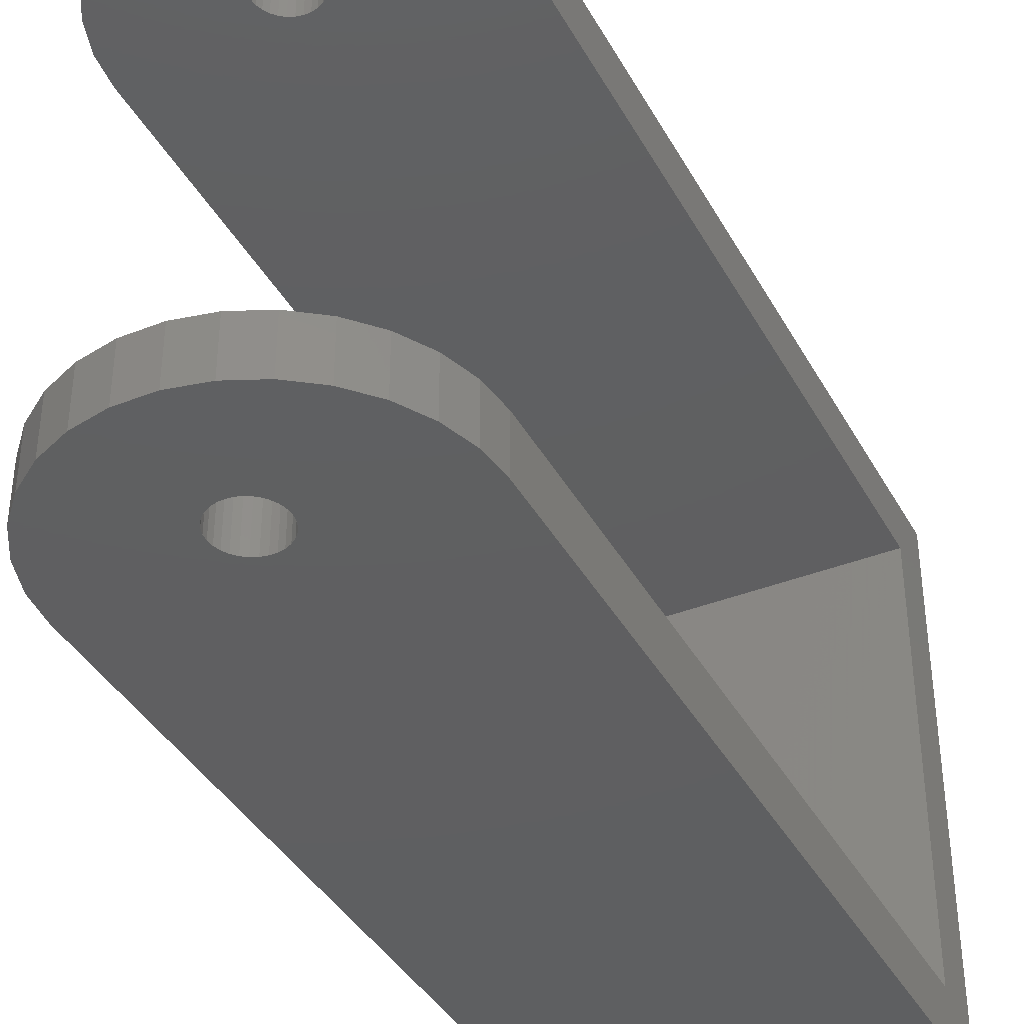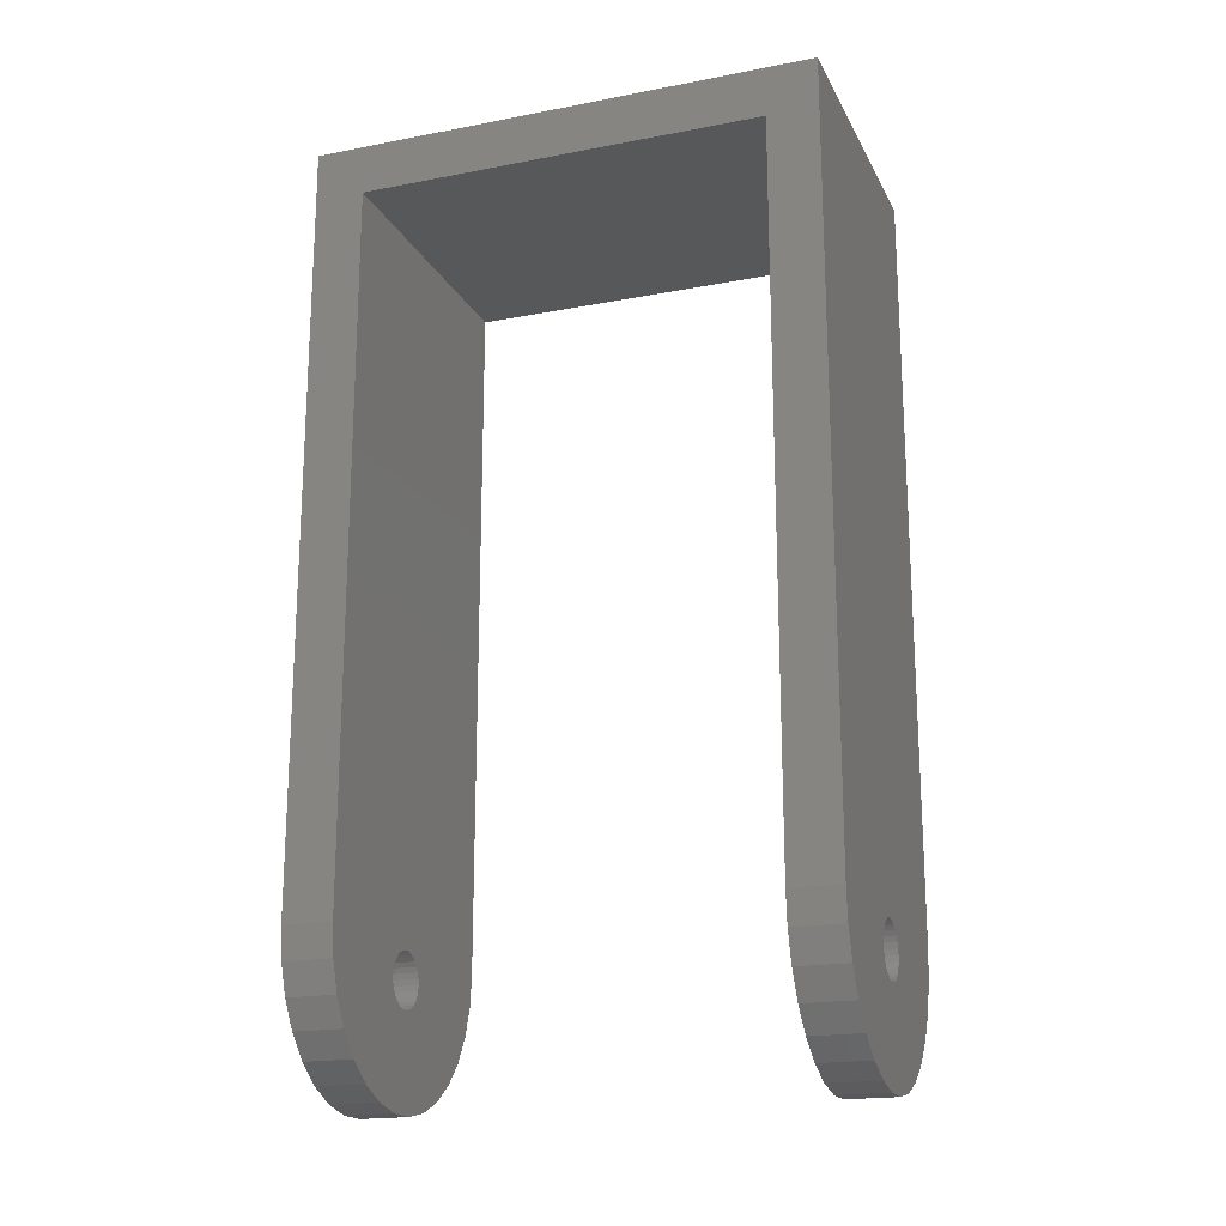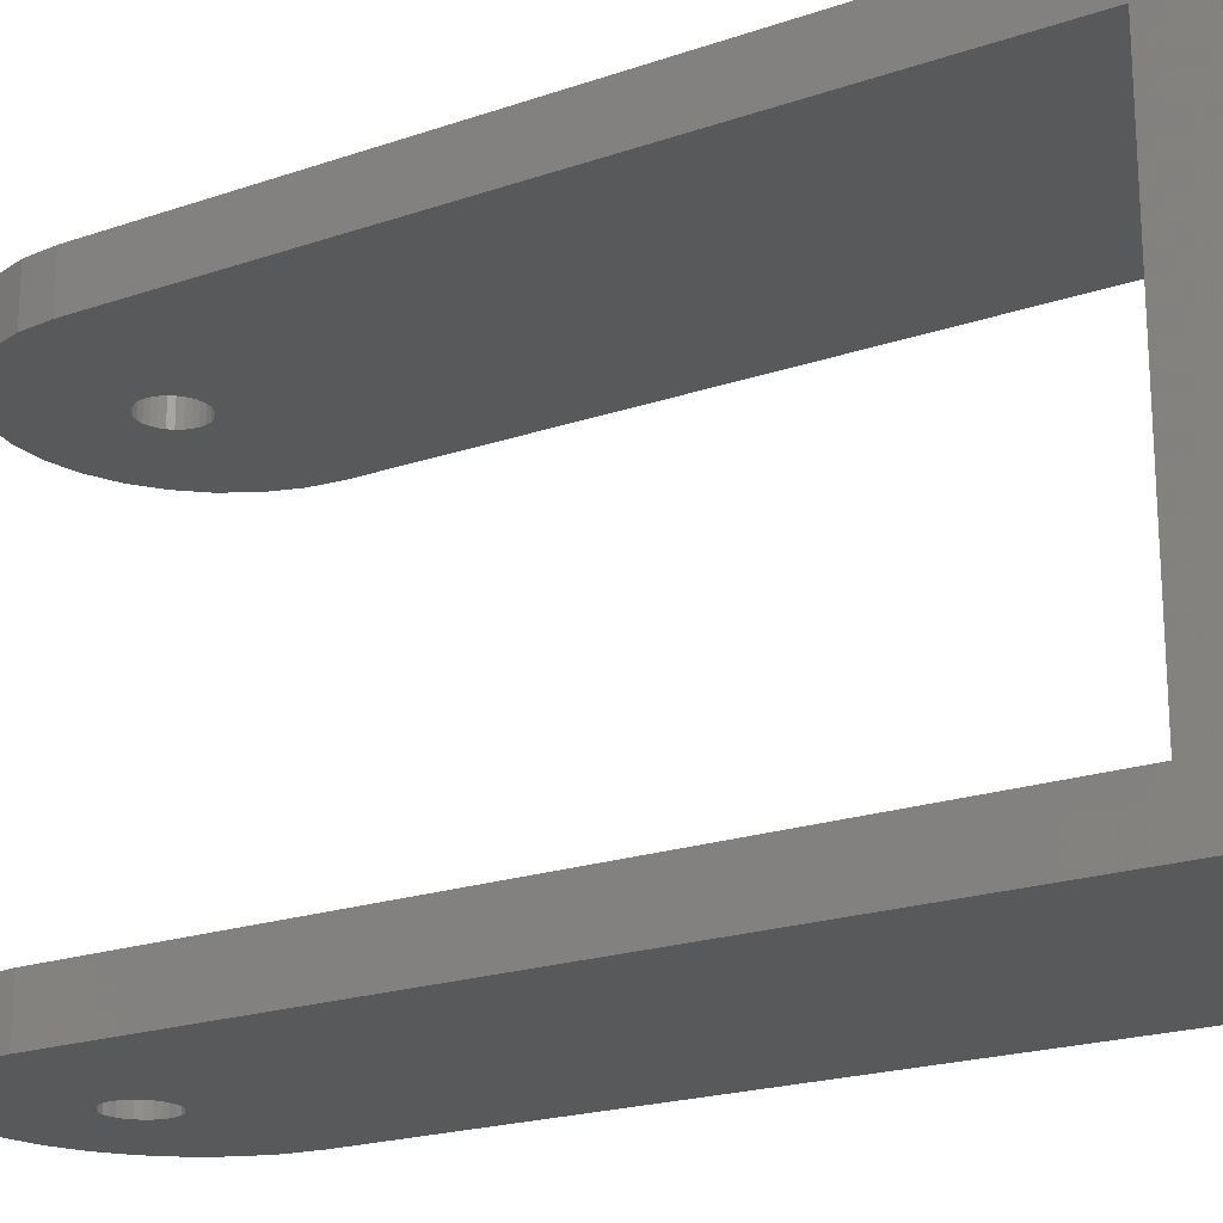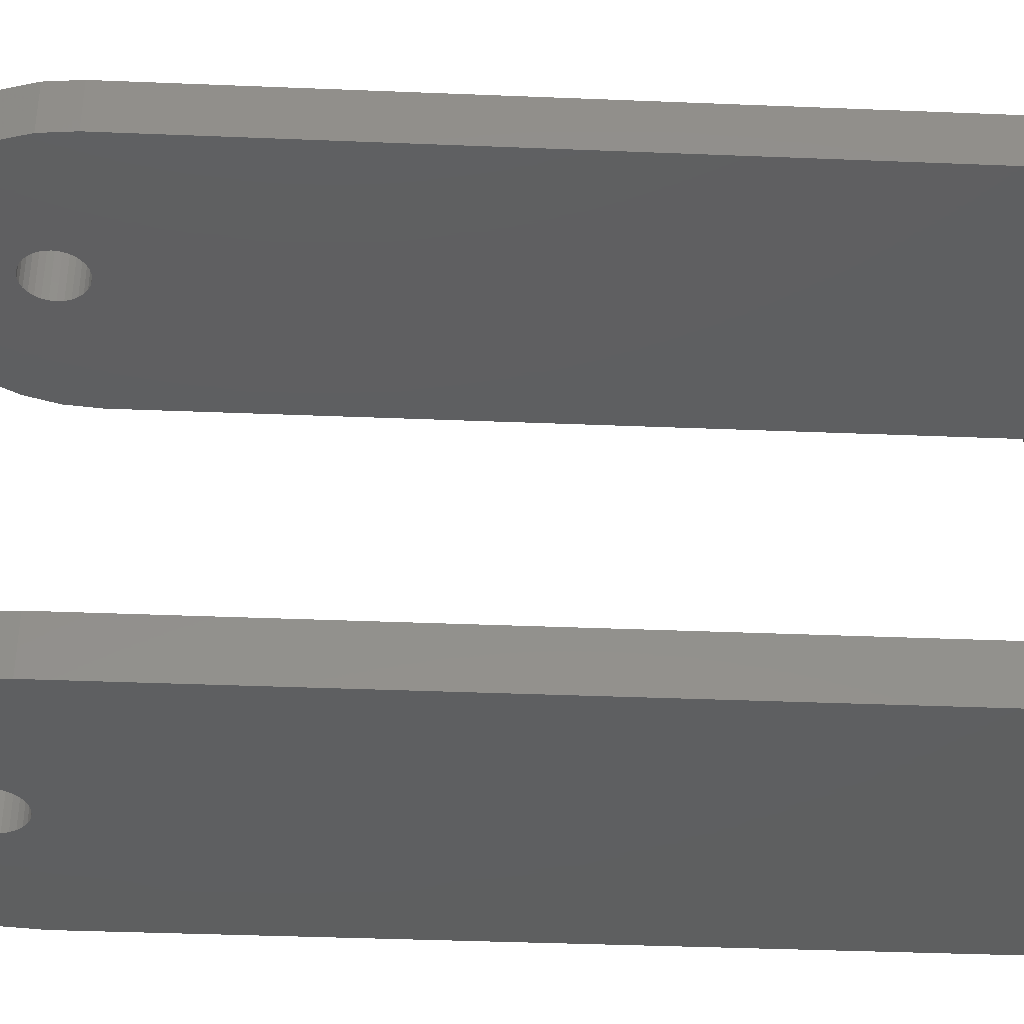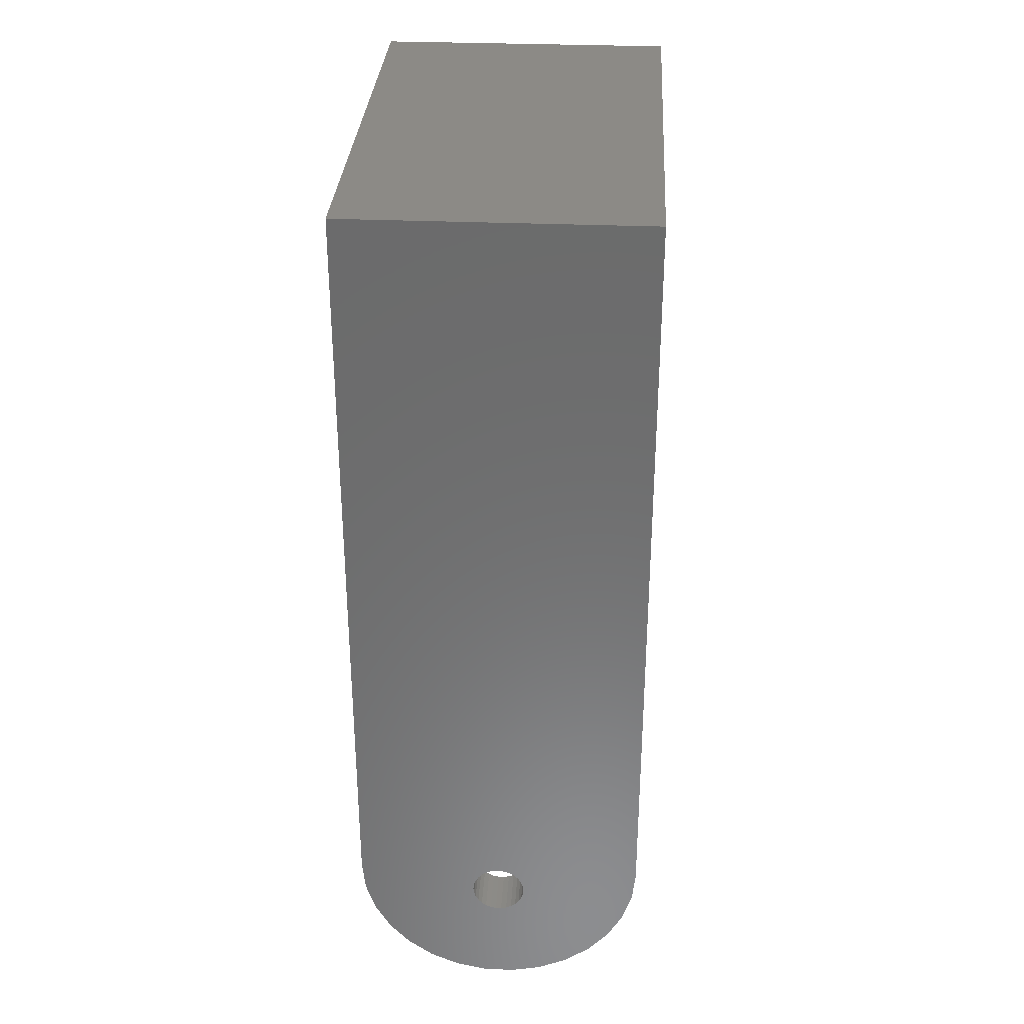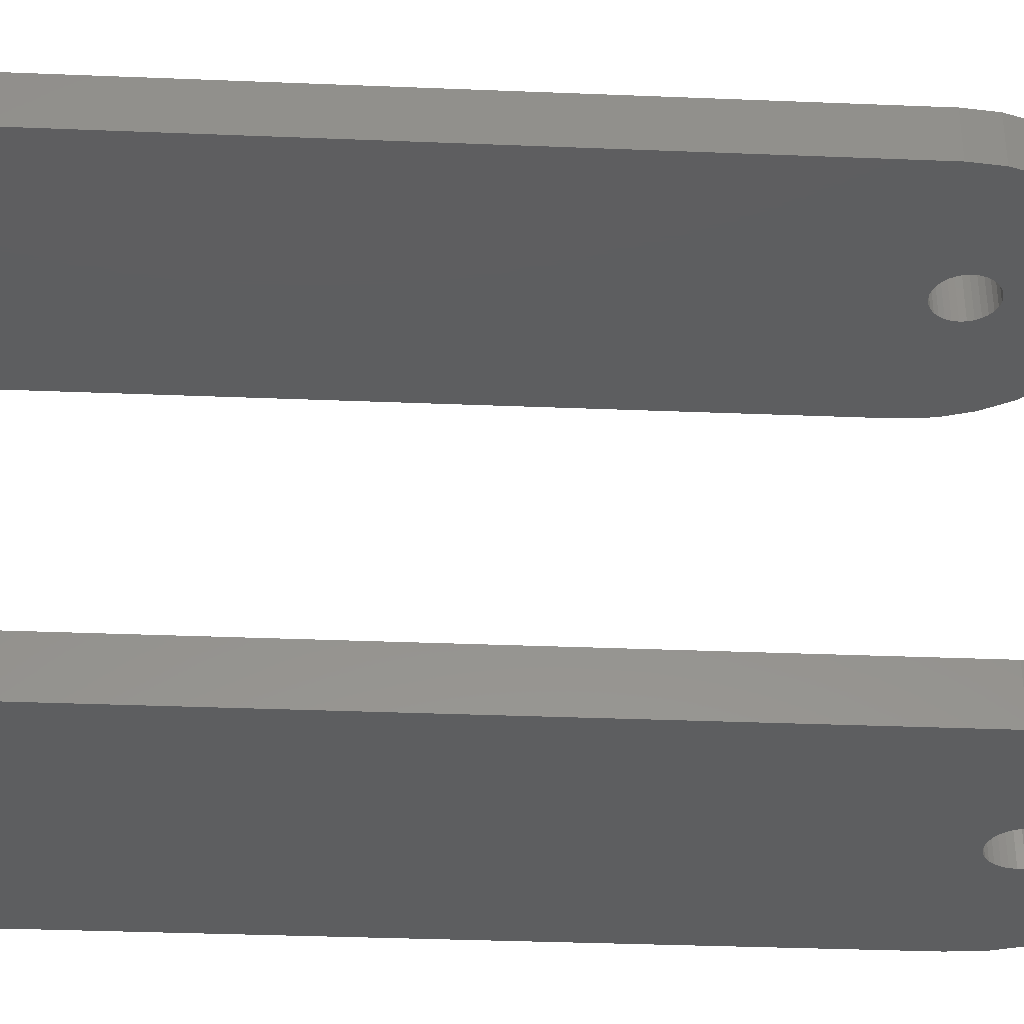
<metadata>
{"format":"stl","ext":"stl","renderer":"f3d","projection":"perspective","resolution":1024,"background":"white","views":[{"elev":-39.0,"azim":26.3,"up":"+Z"},{"elev":-18.8,"azim":-69.9,"up":"+Y"},{"elev":-20.5,"azim":122.1,"up":"+Z"},{"elev":-37.5,"azim":87.0,"up":"+Z"},{"elev":31.7,"azim":-176.6,"up":"+Y"},{"elev":-34.6,"azim":-93.1,"up":"+Z"}]}
</metadata>
<code>
# stl→obj: 220 verts, 444 faces
v 30 76 50.5
v 30 71 45.5
v 30 76 0
v 30 0 50.5
v 30 0 45.5
v 30 71 5
v 30 0 0
v 30 0 5
v 15.29 -0.01506 50.5
v 16.38 -0.3684 50.5
v 15.85 -0.1346 50.5
v 17.22 -1.134 50.5
v 16.84 -0.7064 50.5
v 17.69 -2.178 50.5
v 17.51 -1.631 50.5
v 17.75 -2.75 50.5
v 29.67 -3.119 50.5
v 17.69 -3.322 50.5
v 28.7 -6.101 50.5
v 17.51 -3.869 50.5
v 27.14 -8.817 50.5
v 25.04 -11.15 50.5
v 14.71 -0.01506 50.5
v 0 76 50.5
v 0 0 50.5
v 14.15 -0.1346 50.5
v 13.62 -0.3684 50.5
v 13.16 -0.7064 50.5
v 12.78 -1.134 50.5
v 0.3278 -3.119 50.5
v 12.25 -2.75 50.5
v 12.31 -2.178 50.5
v 7.5 -12.99 50.5
v 10.36 -14.27 50.5
v 12.49 -1.631 50.5
v 4.963 -11.15 50.5
v 2.865 -8.817 50.5
v 1.297 -6.101 50.5
v 17.22 -4.366 50.5
v 22.5 -12.99 50.5
v 16.84 -4.794 50.5
v 16.38 -5.132 50.5
v 19.64 -14.27 50.5
v 15.85 -5.365 50.5
v 16.57 -14.92 50.5
v 15.29 -5.485 50.5
v 14.71 -5.485 50.5
v 13.43 -14.92 50.5
v 14.15 -5.365 50.5
v 13.62 -5.132 50.5
v 13.16 -4.794 50.5
v 12.78 -4.366 50.5
v 12.49 -3.869 50.5
v 12.31 -3.322 50.5
v 28.7 -6.101 0
v 17.69 -3.322 0
v 17.75 -2.75 0
v 22.5 -12.99 0
v 17.51 -3.869 0
v 17.22 -4.366 0
v 16.84 -4.794 0
v 15.85 -5.365 0
v 19.64 -14.27 0
v 16.57 -14.92 0
v 16.38 -5.132 0
v 15.29 -5.485 0
v 14.71 -5.485 0
v 13.43 -14.92 0
v 14.15 -5.365 0
v 10.36 -14.27 0
v 13.62 -5.132 0
v 7.5 -12.99 0
v 13.16 -4.794 0
v 12.78 -4.366 0
v 4.963 -11.15 0
v 12.49 -3.869 0
v 17.69 -2.178 0
v 29.67 -3.119 0
v 27.14 -8.817 0
v 25.04 -11.15 0
v 17.51 -1.631 0
v 17.22 -1.134 0
v 16.84 -0.7064 0
v 16.38 -0.3684 0
v 15.85 -0.1346 0
v 15.29 -0.01506 0
v 14.71 -0.01506 0
v 0 0 0
v 14.15 -0.1346 0
v 13.62 -0.3684 0
v 13.16 -0.7064 0
v 12.78 -1.134 0
v 12.49 -1.631 0
v 12.31 -2.178 0
v 2.865 -8.817 0
v 12.31 -3.322 0
v 1.297 -6.101 0
v 12.25 -2.75 0
v 0.3278 -3.119 0
v 0 76 0
v 0 71 5
v 0 0 5
v 0 71 45.5
v 0 0 45.5
v 17.69 -2.178 45.5
v 29.67 -3.119 45.5
v 17.75 -2.75 45.5
v 28.7 -6.101 45.5
v 17.51 -1.631 45.5
v 17.69 -3.322 45.5
v 27.14 -8.817 45.5
v 29.67 3.119 45.5
v 17.51 -3.869 45.5
v 25.04 -11.15 45.5
v 17.22 -1.134 45.5
v 17.22 -4.366 45.5
v 22.5 -12.99 45.5
v 16.38 -5.132 45.5
v 19.64 -14.27 45.5
v 28.7 6.101 45.5
v 16.84 -0.7064 45.5
v 16.84 -4.794 45.5
v 15.85 -5.365 45.5
v 16.57 -14.92 45.5
v 15.29 -5.485 45.5
v 14.71 -5.485 45.5
v 13.43 -14.92 45.5
v 14.15 -5.365 45.5
v 10.36 -14.27 45.5
v 13.62 -5.132 45.5
v 7.5 -12.99 45.5
v 13.16 -4.794 45.5
v 12.78 -4.366 45.5
v 4.963 -11.15 45.5
v 12.49 -3.869 45.5
v 27.14 8.817 45.5
v 25.04 11.15 45.5
v 16.38 -0.3684 45.5
v 22.5 12.99 45.5
v 15.85 -0.1346 45.5
v 19.64 14.27 45.5
v 15.29 -0.01506 45.5
v 16.57 14.92 45.5
v 14.71 -0.01506 45.5
v 10.36 14.27 45.5
v 14.15 -0.1346 45.5
v 7.5 12.99 45.5
v 13.62 -0.3684 45.5
v 13.43 14.92 45.5
v 4.963 11.15 45.5
v 13.16 -0.7064 45.5
v 1.297 6.101 45.5
v 12.78 -1.134 45.5
v 0.3278 3.119 45.5
v 12.49 -1.631 45.5
v 12.31 -2.178 45.5
v 0.3278 -3.119 45.5
v 12.25 -2.75 45.5
v 2.865 -8.817 45.5
v 12.31 -3.322 45.5
v 1.297 -6.101 45.5
v 2.865 8.817 45.5
v 17.51 -1.631 5
v 29.67 3.119 5
v 17.22 -1.134 5
v 28.7 6.101 5
v 17.69 -2.178 5
v 16.84 -0.7064 5
v 27.14 8.817 5
v 29.67 -3.119 5
v 25.04 11.15 5
v 17.75 -2.75 5
v 28.7 -6.101 5
v 16.38 -0.3684 5
v 22.5 12.99 5
v 17.69 -3.322 5
v 15.85 -0.1346 5
v 19.64 14.27 5
v 27.14 -8.817 5
v 17.51 -3.869 5
v 25.04 -11.15 5
v 15.29 -0.01506 5
v 16.57 14.92 5
v 14.71 -0.01506 5
v 13.43 14.92 5
v 10.36 14.27 5
v 14.15 -0.1346 5
v 7.5 12.99 5
v 13.62 -0.3684 5
v 4.963 11.15 5
v 13.16 -0.7064 5
v 2.865 8.817 5
v 1.297 6.101 5
v 17.22 -4.366 5
v 22.5 -12.99 5
v 16.84 -4.794 5
v 16.38 -5.132 5
v 19.64 -14.27 5
v 15.85 -5.365 5
v 16.57 -14.92 5
v 15.29 -5.485 5
v 14.71 -5.485 5
v 13.43 -14.92 5
v 14.15 -5.365 5
v 10.36 -14.27 5
v 13.62 -5.132 5
v 7.5 -12.99 5
v 13.16 -4.794 5
v 12.78 -4.366 5
v 4.963 -11.15 5
v 12.49 -3.869 5
v 2.865 -8.817 5
v 12.31 -3.322 5
v 1.297 -6.101 5
v 12.25 -2.75 5
v 12.78 -1.134 5
v 0.3278 3.119 5
v 12.49 -1.631 5
v 12.31 -2.178 5
v 0.3278 -3.119 5
f 1 2 3
f 4 2 1
f 2 4 5
f 6 3 2
f 7 6 8
f 6 7 3
f 9 4 1
f 10 4 11
f 12 4 13
f 14 4 15
f 16 17 14
f 18 19 16
f 20 21 18
f 21 20 22
f 19 18 21
f 17 16 19
f 4 14 17
f 15 4 12
f 13 4 10
f 4 9 11
f 1 23 9
f 24 23 1
f 25 23 24
f 23 25 26
f 26 25 27
f 27 25 28
f 28 25 29
f 30 31 32
f 31 33 34
f 29 25 35
f 30 32 25
f 31 36 33
f 31 37 36
f 31 38 37
f 35 25 32
f 31 30 38
f 39 22 20
f 22 39 40
f 41 40 39
f 42 40 41
f 40 42 43
f 44 43 42
f 43 44 45
f 46 45 44
f 47 45 46
f 48 47 49
f 34 49 50
f 47 48 45
f 34 50 51
f 34 51 52
f 34 52 53
f 34 53 54
f 34 54 31
f 49 34 48
f 55 56 57
f 58 59 56
f 58 60 59
f 58 61 60
f 62 63 64
f 58 65 61
f 63 62 65
f 64 66 62
f 64 67 66
f 68 67 64
f 67 68 69
f 70 69 68
f 69 70 71
f 72 71 70
f 71 72 73
f 73 72 74
f 75 74 72
f 74 75 76
f 77 7 78
f 57 78 55
f 56 55 79
f 56 79 80
f 56 80 58
f 65 58 63
f 78 57 77
f 7 77 81
f 7 81 82
f 7 82 83
f 7 83 84
f 7 84 85
f 86 7 85
f 7 86 3
f 87 3 86
f 88 87 89
f 88 89 90
f 88 90 91
f 88 91 92
f 88 92 93
f 88 93 94
f 95 76 75
f 76 95 96
f 97 96 95
f 96 97 98
f 99 98 97
f 98 99 94
f 94 99 88
f 87 88 100
f 87 100 3
f 100 101 24
f 88 101 100
f 101 88 102
f 103 24 101
f 25 103 104
f 103 25 24
f 3 24 1
f 24 3 100
f 105 5 106
f 107 106 108
f 109 5 105
f 110 108 111
f 5 109 112
f 113 111 114
f 115 112 109
f 116 114 117
f 106 107 105
f 118 117 119
f 112 115 120
f 121 120 115
f 108 110 107
f 111 113 110
f 114 116 113
f 117 122 116
f 123 119 124
f 117 118 122
f 119 123 118
f 124 125 123
f 124 126 125
f 127 126 124
f 126 127 128
f 129 128 127
f 128 129 130
f 131 130 129
f 130 131 132
f 132 131 133
f 134 133 131
f 133 134 135
f 120 121 136
f 136 121 137
f 138 137 121
f 137 138 139
f 140 139 138
f 139 140 141
f 142 141 140
f 141 142 143
f 144 143 142
f 145 144 146
f 147 146 148
f 144 149 143
f 150 148 151
f 152 151 153
f 154 153 155
f 104 155 156
f 157 156 158
f 159 135 134
f 144 145 149
f 135 159 160
f 146 147 145
f 161 160 159
f 148 150 147
f 160 161 158
f 151 162 150
f 157 158 161
f 151 152 162
f 156 157 104
f 153 154 152
f 155 104 154
f 112 2 5
f 120 2 112
f 136 2 120
f 137 2 136
f 139 2 137
f 141 2 139
f 143 2 141
f 149 2 143
f 103 149 145
f 103 145 147
f 103 147 150
f 103 150 162
f 103 162 152
f 149 103 2
f 154 103 152
f 103 154 104
f 163 8 164
f 165 164 166
f 8 163 167
f 168 166 169
f 8 167 170
f 168 169 171
f 170 172 173
f 174 171 175
f 176 173 172
f 177 175 178
f 173 176 179
f 179 180 181
f 180 179 176
f 172 170 167
f 164 165 163
f 166 168 165
f 182 178 183
f 171 174 168
f 175 177 174
f 178 182 177
f 183 184 182
f 185 184 183
f 186 184 185
f 184 186 187
f 188 187 186
f 187 188 189
f 190 189 188
f 189 190 191
f 192 191 190
f 193 191 192
f 194 181 180
f 181 194 195
f 196 195 194
f 197 195 196
f 195 197 198
f 199 198 197
f 198 199 200
f 201 200 199
f 202 200 201
f 203 202 204
f 205 204 206
f 202 203 200
f 207 206 208
f 207 208 209
f 210 209 211
f 212 211 213
f 214 213 215
f 191 193 216
f 204 205 203
f 217 216 193
f 206 207 205
f 216 217 218
f 209 210 207
f 102 218 217
f 211 212 210
f 218 102 219
f 213 214 212
f 220 219 102
f 215 220 214
f 219 220 215
f 6 164 8
f 6 166 164
f 6 169 166
f 6 171 169
f 6 175 171
f 6 178 175
f 6 183 178
f 6 185 183
f 101 185 6
f 185 101 186
f 186 101 188
f 188 101 190
f 190 101 192
f 192 101 193
f 101 217 193
f 217 101 102
f 101 2 103
f 2 101 6
f 173 78 170
f 78 173 55
f 170 7 8
f 7 170 78
f 97 220 99
f 220 97 214
f 58 181 195
f 181 58 80
f 179 55 173
f 55 179 79
f 70 203 205
f 203 70 68
f 64 198 200
f 198 64 63
f 181 79 179
f 79 181 80
f 63 195 198
f 195 63 58
f 75 207 210
f 207 75 72
f 95 214 97
f 214 95 212
f 68 200 203
f 200 68 64
f 99 102 88
f 102 99 220
f 75 212 95
f 212 75 210
f 72 205 207
f 205 72 70
f 62 201 199
f 201 62 66
f 77 163 81
f 163 77 167
f 57 167 77
f 167 57 172
f 56 172 57
f 172 56 176
f 85 174 177
f 174 85 84
f 65 199 197
f 199 65 62
f 67 204 202
f 204 67 69
f 69 206 204
f 206 69 71
f 211 96 213
f 96 211 76
f 216 91 191
f 91 216 92
f 87 182 184
f 182 87 86
f 89 184 187
f 184 89 87
f 219 93 218
f 93 219 94
f 61 197 196
f 197 61 65
f 208 74 209
f 74 208 73
f 90 187 189
f 187 90 89
f 71 208 206
f 208 71 73
f 59 176 56
f 176 59 180
f 91 189 191
f 189 91 90
f 213 98 215
f 98 213 96
f 209 76 211
f 76 209 74
f 218 92 216
f 92 218 93
f 60 180 59
f 180 60 194
f 84 168 174
f 168 84 83
f 82 168 83
f 168 82 165
f 81 165 82
f 165 81 163
f 86 177 182
f 177 86 85
f 61 194 60
f 194 61 196
f 66 202 201
f 202 66 67
f 215 94 219
f 94 215 98
f 19 106 17
f 106 19 108
f 17 5 4
f 5 17 106
f 161 30 157
f 30 161 38
f 117 22 40
f 22 117 114
f 21 108 19
f 108 21 111
f 129 48 34
f 48 129 127
f 124 43 45
f 43 124 119
f 22 111 21
f 111 22 114
f 119 40 43
f 40 119 117
f 134 33 36
f 33 134 131
f 159 38 161
f 38 159 37
f 127 45 48
f 45 127 124
f 157 25 104
f 25 157 30
f 134 37 159
f 37 134 36
f 131 34 33
f 34 131 129
f 123 46 44
f 46 123 125
f 105 15 109
f 15 105 14
f 107 14 105
f 14 107 16
f 110 16 107
f 16 110 18
f 140 10 11
f 10 140 138
f 118 44 42
f 44 118 123
f 126 49 47
f 49 126 128
f 128 50 49
f 50 128 130
f 53 160 54
f 160 53 135
f 29 151 28
f 151 29 153
f 144 9 23
f 9 144 142
f 146 23 26
f 23 146 144
f 32 155 35
f 155 32 156
f 122 42 41
f 42 122 118
f 51 133 52
f 133 51 132
f 148 26 27
f 26 148 146
f 130 51 50
f 51 130 132
f 113 18 110
f 18 113 20
f 151 27 28
f 27 151 148
f 54 158 31
f 158 54 160
f 52 135 53
f 135 52 133
f 35 153 29
f 153 35 155
f 116 20 113
f 20 116 39
f 138 13 10
f 13 138 121
f 115 13 121
f 13 115 12
f 109 12 115
f 12 109 15
f 142 11 9
f 11 142 140
f 122 39 116
f 39 122 41
f 125 47 46
f 47 125 126
f 31 156 32
f 156 31 158

</code>
